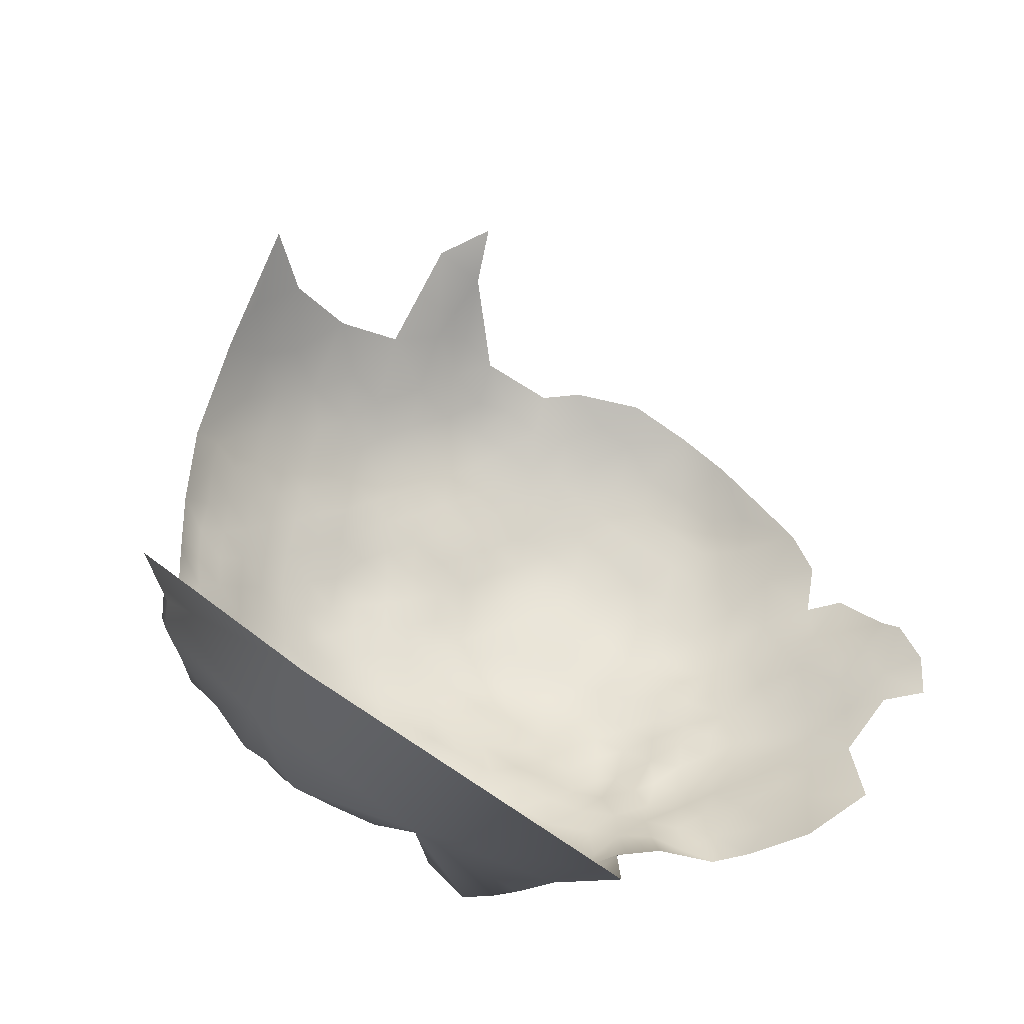
<metadata>
{"format":"obj","ext":"obj","renderer":"f3d","projection":"perspective","resolution":1024,"background":"white","views":[{"elev":76.3,"azim":-111.5,"up":"+Z"}]}
</metadata>
<code>
v -13.96 197.5 506.7
v 6.35 230.7 521.3
v 18.21 217.5 493.2
v 17.77 213.7 489.7
v 13.98 214.6 493
v 14.37 219 495.5
v 18.03 221.8 495.8
v 21.97 220.8 492.6
v 21.82 216.8 489.5
v 13.12 222.7 498.1
v 17.82 225.9 498.8
v 26.3 220 489.5
v 26.34 223.7 493.1
v 22 212.6 486.4
v 26.46 215.5 486.7
v 26.59 226.7 497
v 30.53 226.6 494
v 31.63 223.3 490.2
v 31.92 218.5 486.9
v 36.36 225.6 492
v 36.76 221.4 488.1
v 35.39 228.8 495.9
v 13.59 210.4 489.5
v 17.69 210.3 486.5
v 18.4 228.9 502.9
v 14.34 226.2 501.8
v 13.87 228.8 506
v 17.59 232.2 506.3
v 23.5 229 499.9
v 22.26 231.7 503.8
v 10.49 223.6 501.5
v 10.63 226.6 504.3
v 14.26 206.1 486.5
v 9.199 211.1 492.3
v 8.62 206.3 490.3
v 7.998 201.8 487.7
v 4.604 202.3 491.8
v 4.055 197.9 489.4
v 0.3706 199.1 492.8
v 0.5042 204.3 494.4
v 4.691 207.6 493
v 11.67 200.3 484.3
v 11.4 195.2 482.4
v 7.605 196.6 485.7
v 16.74 203.1 483.8
v 15.81 199 481.4
v 5.491 212.6 495
v 0.8126 209.5 496.5
v 0.2433 194.5 489.5
v 4.374 193.3 486.4
v 10.09 217.1 495.6
v 8.642 228.4 508.7
v 13.05 232.5 509.2
v 21.23 208.1 483.9
v 21.45 203.5 481
v 25.99 206.8 481
v 25.51 202.5 477.9
v 21.06 199 478.3
v 30.08 204.8 478.4
v 29.96 199.6 476.3
v 30.64 209.4 481.3
v 34.65 207.8 478.8
v 34.47 202.7 476.5
v 34.53 197.6 474.7
v 39.27 200.4 475.1
v 39.46 205.3 477.4
v 39.89 210.1 479.9
v 44.5 207.9 478.6
v 44.23 202.8 476.4
v 39.63 195.2 473.2
v 44.41 197.7 474.2
v 44.74 192.2 472.4
v 49.43 200.3 475.8
v 49.5 195 473.7
v 26.28 211.2 483.5
v 31.3 213.5 484
v 35.29 212 482
v 25.34 197.1 476.3
v 34.76 192.2 473.4
v 29.9 194.7 474.8
v 41 228.2 493.5
v 41.47 224.4 489.6
v 41.65 219.5 486.1
v 46.31 226.6 491.7
v 46.36 222.1 487.8
v 46.05 217.6 484
v 51.54 224 490
v 51.49 219.3 485.6
v 46.74 230.3 496.1
v 41.44 231.5 498.2
v 46.7 233.8 500.6
v 52.06 232.1 498.6
v 52.42 228.4 494.2
v 52.04 235.2 504.1
v 57.24 233.2 501.5
v 57.43 229.6 496.6
v 57.33 236.7 506.7
v 62.13 234.5 503.9
v 62.33 230.7 499.1
v 62.92 226.7 494.9
v 67.36 231.8 501.9
v 67.93 227.8 497.6
v 57.51 225.7 492.4
v 47.06 237 506.2
v 67.96 223.7 493.3
v 62.96 222.2 490.6
v 63.43 217.2 487.1
v 57.94 220.4 488.4
v 68.02 219.2 489.2
v 68.42 214.5 485.7
v 73.29 220.5 492.3
v 73.43 215.9 488.4
v 73.6 224.9 496.5
v 78.98 221.5 496.1
v 78.55 216.9 491.7
v 72.97 229 501
v 67.18 235.2 506.2
v 72.73 232.6 505.6
v 78.16 212.4 488
v 73.55 210.8 484.9
v 84.25 222.7 501.1
v 84.47 217.1 495.9
v 84.42 210.8 490.7
v 90.53 217.2 501.5
v 90.52 211.5 496.8
v 78.52 226.8 500.8
v 39.64 190 471.6
v 36.12 216.2 484.9
v 40.45 214.4 482.8
v 45 212.5 480.9
v -3.628 194.7 493
v -2.598 190.1 490
v 1.127 190.6 486.5
v 47.34 240.1 511.3
v 42.15 238.8 508.7
v 41.84 235.5 503.4
v 52.44 238.3 509.3
v 52.4 241.3 514.1
v 57.35 239.9 511.4
v 68.47 210.1 482.1
v 63.35 213 483.2
v 62.44 238 509
v 15.9 194 479
v 36.46 233.1 500.6
v 68.93 205.3 479.3
v 63.86 208.2 480
v 64.42 203.4 477.6
v 64.68 198.2 475.8
v 64.85 193 473.7
v 59.68 195.9 474.5
v 59.44 201.2 476.4
v 69.58 200.4 477.4
v 69.89 194.9 475.4
v 59.42 206.2 478.4
v 54.66 203.4 477.1
v 54.46 208.8 479
v 54.46 198.3 475.4
v 58.66 211.1 481
v 53.78 213.7 482.1
v 58.32 216 484.7
v 59.77 190.8 472.4
v 54.57 193.3 473.2
v 73.29 207 481.9
v 80.14 200.4 482.5
v -4.135 200.7 496.1
v 16.08 188.5 477.2
v 20.46 192.5 476.9
v 12.07 190 479.9
v 12.44 184.3 478.9
v 12.96 177.9 478.4
v 8.135 180.8 480.7
v 8.255 186.4 481.2
v 16.96 182.2 476.5
v 8.397 191.5 483.2
v 4.925 188.1 483.8
v 49.28 210.6 479.4
v 6.979 224 504.3
v 3.636 223.9 508.6
v 3.563 220.5 504.2
v -0.2375 220.5 508.2
v 0.3181 222.5 517.7
v 4.636 226.5 515.2
v 8.167 219.5 501
v 3.738 216.5 501
v -0.5418 217.3 503.9
v -3.399 218.5 512.9
v -0.1813 213.1 501.2
v -3.526 209.2 501.3
v -4.186 213 504.6
v 3.451 213.6 498.2
v 6.867 215.5 498
v -3.258 205.1 498.4
v -6.968 202.3 500.2
v -6.375 205.6 502.9
v -6.888 209.4 505
v -6.394 212.3 510.2
v -4.041 217.2 507.1
v 97.19 215.4 508
v 7.926 229.7 515.4
v 9.609 233.2 519.7
v 10.74 233 513.6
v 12.64 236 517.8
v 15.26 236.4 513.8
v 14.06 237.1 523.5
v 15.96 239.1 517.8
v 18.47 239.9 526.3
v 19.93 240.9 520
v 20.23 239 514.9
v 8.023 233.4 527.9
v 19.3 235.4 510.6
v 24.7 237.3 511.5
v 23.71 234.6 506.6
v 25.17 240.2 516.8
v 28.43 236.8 507.4
v 26.99 233.7 502.5
v 49.11 205.9 477.3
v 74.47 202.7 480.3
v 75.06 196.5 478
v 74.86 189.3 475.8
v 80.77 192.2 479.7
v 81.02 185 478.2
v 87.92 186 482.9
v 65.19 187.6 472.2
v 60.45 184.6 471.2
v 61.05 177.8 470.6
v 55.73 180.7 470.4
v 55.25 187.2 471.4
v 66.07 181.3 471.9
v -6.671 189.5 494.4
v -7.686 195 496.7
v 30.18 230.6 498.6
v 4.376 183.1 483
v 22.16 224.8 495.9
v 25.32 191.3 475.1
v 34.49 187 472.3
v 34.54 181.3 471.3
v 29.88 184 472.8
v 29.81 189.5 473.8
v 39.39 184.3 470.6
v 78.64 206.8 484.6
v -9.251 211.7 514.6
v -13.5 214.4 515.5
v -8.816 217 519.2
v -10.83 207.5 509.2
v -5.711 214.6 515.8
v 68.14 238.4 511.6
v 44.69 187 470.5
v 62.19 240.6 512.6
v 7.814 175.2 480.7
v 31.9 236.1 503.2
v -0.0053 186.3 485.6
v 4.473 177.4 482.9
v 0.6614 179.6 486.6
v 1.667 173.4 485.6
v -2.351 175.3 488.2
v -3.586 180.7 489.5
v 4.616 171.3 483
v 49.51 189.7 471.5
v 50.04 183.6 470.3
v -9.693 201.4 504.1
v 21.18 242.7 531
v 17.1 240 533.3
v 36.85 238 505.9
v 11.79 172.4 479.1
v 8.251 168.6 480.7
v 7.918 162 481.1
v 3.568 163.7 483.8
v 12.71 168.1 478.4
v -7.121 183.6 493
v -9.71 185.3 496.9
v 25.71 185.5 474.3
v 45.15 180.8 469.6
v 45.41 174.1 469.3
v 45.23 167.7 469.4
v 39.76 170.6 470
v 39.74 177.5 469.7
v 51.32 177.1 469.6
v 51.34 170.9 469.2
v 57.05 173.9 469.8
v 57.9 167.1 469.9
v 64.01 169.9 471.2
v 51.79 164.3 469.2
v 45.3 161.2 469.7
v 39.66 164.2 470.3
v 63.9 162.9 471.9
v 58.46 159.2 471.1
v -6.694 177.7 490.7
v -5.706 171.9 489.9
v -6.162 166.5 490.5
v -9.37 165.5 494.7
v -9.266 172.3 493.8
v -2.169 169.7 487.3
v -14.36 210.7 516.2
v 106.7 207.3 511.8
v 77.01 230.2 504.3
v 78.87 232.7 509.2
v 93.43 201.8 493.2
v 85.42 203 487.1
v 99.09 207.2 503.2
v 42.1 241.9 513.9
v 37.12 240 512
v 20.58 186.6 475.2
v 13.42 237.9 529.1
v 11.53 237.6 536.3
v 33.1 238.3 509
v 92 222 508.5
v 89.36 193.6 486.1
v -9.6 179.2 494.9
v -12.99 180.8 498.5
v -12.24 175.3 496.9
v -16.75 175.6 500.8
v -13.55 169.5 498.7
v -8.912 198.8 499.6
v -13.93 203.8 508.5
v 21.56 180.8 474.4
v 19.81 175.6 474.7
v 26.3 181.2 473.2
v 25.27 176.8 472.5
v 25.95 170.7 472
v 29.86 174.1 470.9
v 45.92 154.1 470.7
v 47.14 145.2 473.9
v 39.33 150.9 471.6
v 39.68 157.7 470.4
v 34.33 154.4 471.6
v 34.51 160.7 471.1
v 51.34 158.2 469.8
v 30 157.9 471.9
v 29.06 163.9 471.8
v 33.4 168.1 470.7
v 37.17 145.5 474.4
v 31.84 148.6 474.1
v 27.96 152.4 474.2
v 25.41 159.6 473.1
v -6.527 160.9 490.8
v -2.035 163.1 487.5
v 20.55 169.2 474.2
v 15.48 172.3 476.2
v 15.84 167.4 475.1
v 86.43 181.1 480.7
v 75.47 182.6 475
v 80.91 178.3 477.4
v -10.56 190.5 498.7
v -14.01 190.9 503.6
v -15.98 185.8 506
v -12.14 195.7 501
v -14.22 192.9 508.4
v -12.83 185.8 501.1
v -15.25 164.3 501
v -16.13 158.8 502.4
v -18.41 167.4 503.8
v -22.81 162.3 511.3
v -12.52 162.1 497.6
v -8.968 159.5 494.6
v -14.54 152.3 502.5
v -11.82 155.6 498.1
v -11.21 148.7 499.4
v -20.08 150.6 508
v 1.121 168.4 484.9
v 69.63 189.9 473.7
v 49.24 215.1 482
v -6.806 153.9 493.4
v 67.08 174.7 472
v 72.51 170.8 473.1
v 34.66 175.4 470.4
v 30.09 178.7 471.9
v 70.5 184.6 472.9
v 1.437 156.3 487.2
v 30.2 238.9 513.9
v 30.23 241.8 520.5
v 70.62 164.7 473.7
v 20.08 162.5 474.5
v 25.09 242.5 523.6
v 47.26 242.9 515.5
v 51.09 245 517.7
v -3.722 219 519.5
v -16.38 198.8 511.2
v -15.3 204.6 517.4
v -18.61 194.1 514.4
v 64.39 155.4 473.2
v 55.48 149.4 472.5
v 72.28 178 473.5
v 43.64 244.7 519.6
v -20.71 178 503.2
v -16.96 181.9 501.8
v -21.91 172.3 506.3
v 29.89 243.6 525.8
v 28.65 244.6 532.6
v 33.82 245.1 528.2
v 34.07 243.5 523.6
v 39.15 244.8 525.6
v 33.88 247 531.8
v 39.29 246.4 531.2
v 36.85 243.1 518.6
v 44.72 246.1 527.5
v -14.27 206.8 510.9
v 36.8 246.9 536.7
v 41.54 247.4 539.8
v 44.88 247.7 533.4
v 49.86 246.2 529.9
v 12.12 163.2 477.9
v 5.846 148.7 487.6
v 6.243 142.8 490.1
v -1.383 151.3 490.1
v 6.563 155.8 483.2
v 11.51 149.4 482.2
v 10.69 143.9 484.3
v 16.12 142.3 480.9
v 14.81 136.9 483.8
v 9.158 139 487.4
v 22.72 138.5 480.7
v 16.75 150.1 478.4
v 11.48 156 479.5
v 5.083 137.7 492.7
v 5.283 131.5 496.1
v -1.115 137.6 496.3
v -1.324 130.9 499.3
v -5.731 139.8 499.3
v -4.646 145.6 495.3
v -7.205 133.3 500.9
v 24.56 146.5 477
v 94.17 175.5 486.2
v 100.1 180.2 491
v 100.9 170.7 491.2
v -3.613 184.5 491.5
v 56.17 246.9 532.3
v 45.42 245.7 540.7
v 58.77 241.8 517.1
v -12.5 219.1 521.3
v -5.73 222.3 524.6
v -5.752 219.7 522.6
v 24.56 165.8 472.9
v 30.02 139 478.4
v 2.962 228.1 525.2
v 16.63 156.1 476.6
v 21.88 153.7 474.9
v 7.734 133 491.2
v -2.865 157.9 488.9
v 0.5797 144.1 492.5
v -1.747 222.6 537.8
v 22.45 239 549.4
v 18.13 229 586.1
f 317 271 237
f 191 47 190
f 359 254 257
f 32 31 177
f 191 190 184
f 195 189 188
f 195 188 194
f 72 258 247
f 103 93 96
f 33 23 24
f 7 8 3
f 10 26 11
f 187 188 189
f 24 23 4
f 233 8 7
f 58 55 57
f 13 8 233
f 13 12 8
f 194 193 260
f 31 26 10
f 31 32 26
f 3 4 5
f 9 4 3
f 9 3 8
f 171 249 252
f 184 190 187
f 38 50 49
f 38 44 50
f 128 77 76
f 133 49 50
f 68 176 216
f 68 130 176
f 61 76 77
f 57 55 56
f 185 184 187
f 185 179 184
f 55 54 56
f 194 188 192
f 366 318 317
f 172 175 174
f 203 202 205
f 129 77 128
f 24 14 54
f 25 11 26
f 59 57 56
f 176 130 361
f 39 37 38
f 27 26 32
f 254 359 292
f 48 47 41
f 61 56 75
f 78 60 80
f 12 9 8
f 64 80 60
f 54 14 75
f 54 75 56
f 192 193 194
f 232 171 252
f 6 7 3
f 6 3 5
f 49 133 132
f 49 132 131
f 16 17 13
f 178 177 179
f 15 14 9
f 15 9 12
f 168 172 174
f 62 61 77
f 234 80 238
f 28 27 53
f 16 13 233
f 41 40 48
f 34 35 41
f 34 41 47
f 63 65 64
f 365 320 366
f 365 366 236
f 192 40 165
f 229 230 131
f 232 175 172
f 154 156 158
f 166 168 143
f 166 143 167
f 51 6 5
f 82 20 81
f 67 129 130
f 67 130 68
f 15 75 14
f 183 184 179
f 292 288 255
f 292 255 254
f 313 260 193
f 39 165 40
f 208 205 207
f 48 190 47
f 343 230 229
f 265 264 268
f 59 56 61
f 59 61 62
f 60 63 64
f 180 178 179
f 180 179 185
f 36 37 35
f 40 37 39
f 46 43 42
f 137 139 97
f 374 375 138
f 154 151 155
f 208 203 205
f 76 61 75
f 233 7 11
f 145 147 146
f 208 210 203
f 66 65 63
f 85 86 83
f 85 88 86
f 191 184 183
f 69 65 66
f 69 68 216
f 25 30 29
f 102 105 100
f 235 239 236
f 67 77 129
f 84 82 81
f 5 4 23
f 25 26 27
f 25 27 28
f 237 271 238
f 42 45 46
f 156 159 158
f 149 150 148
f 87 88 85
f 44 43 174
f 152 147 145
f 152 148 147
f 258 72 74
f 211 213 369
f 91 89 90
f 270 309 348
f 237 235 236
f 63 59 62
f 238 235 237
f 320 318 366
f 14 4 9
f 14 24 4
f 197 180 185
f 238 79 235
f 193 192 165
f 237 366 317
f 237 236 366
f 27 32 52
f 27 52 53
f 78 80 234
f 160 107 141
f 137 138 139
f 162 150 161
f 387 389 390
f 245 196 241
f 59 63 60
f 336 438 335
f 336 335 289
f 215 30 212
f 136 135 104
f 370 387 390
f 370 373 387
f 151 157 155
f 169 172 168
f 71 70 65
f 71 65 69
f 154 146 147
f 154 147 151
f 149 161 150
f 79 70 127
f 41 35 37
f 41 37 40
f 229 270 343
f 211 214 212
f 79 238 80
f 141 140 146
f 79 80 64
f 42 44 36
f 42 43 44
f 57 78 58
f 343 270 348
f 115 112 111
f 109 110 107
f 10 7 6
f 10 11 7
f 153 148 152
f 153 149 148
f 319 318 320
f 135 134 104
f 39 38 49
f 92 89 91
f 174 50 44
f 170 171 169
f 66 68 69
f 66 67 68
f 395 393 399
f 254 255 253
f 395 391 393
f 254 253 252
f 367 223 360
f 315 173 302
f 229 269 270
f 71 69 73
f 247 127 72
f 229 131 132
f 18 21 19
f 203 201 202
f 142 97 139
f 233 29 16
f 36 38 37
f 36 44 38
f 200 202 201
f 200 201 199
f 171 232 172
f 171 172 169
f 302 166 167
f 20 21 18
f 70 64 65
f 70 79 64
f 329 328 334
f 183 177 31
f 183 179 177
f 85 84 87
f 85 82 84
f 108 107 160
f 17 16 231
f 17 231 22
f 82 21 20
f 168 174 43
f 66 63 62
f 170 169 173
f 71 73 74
f 106 107 108
f 106 109 107
f 141 107 110
f 141 110 140
f 348 345 344
f 67 66 62
f 67 62 77
f 134 374 138
f 134 138 137
f 73 69 216
f 143 43 46
f 143 168 43
f 145 146 140
f 208 213 211
f 208 211 210
f 315 318 316
f 315 317 318
f 240 163 120
f 214 215 212
f 214 250 215
f 99 95 98
f 169 168 166
f 82 85 83
f 82 83 21
f 28 30 25
f 109 106 105
f 319 432 337
f 157 150 162
f 157 151 150
f 156 154 155
f 135 301 300
f 228 223 367
f 256 255 287
f 256 253 255
f 127 235 79
f 127 239 235
f 76 19 128
f 247 239 127
f 372 337 432
f 98 101 99
f 325 326 324
f 128 19 21
f 232 252 253
f 259 247 258
f 97 94 137
f 360 223 149
f 360 149 153
f 157 162 74
f 157 74 73
f 432 329 334
f 432 334 372
f 185 187 189
f 185 189 197
f 52 32 177
f 95 99 96
f 284 324 326
f 139 248 142
f 117 101 98
f 155 157 73
f 272 247 259
f 390 389 391
f 170 249 171
f 170 264 249
f 72 71 74
f 57 59 60
f 57 60 78
f 246 142 248
f 119 112 115
f 72 127 70
f 72 70 71
f 399 400 395
f 329 326 328
f 116 102 101
f 271 234 238
f 39 49 131
f 265 257 249
f 265 249 264
f 356 353 354
f 252 249 257
f 252 257 254
f 158 146 154
f 158 141 146
f 304 262 303
f 34 5 23
f 15 76 75
f 350 349 353
f 350 353 356
f 325 328 326
f 151 147 148
f 151 148 150
f 95 97 98
f 95 94 97
f 92 96 93
f 92 95 96
f 224 227 161
f 274 284 275
f 310 309 308
f 310 311 309
f 100 105 106
f 303 206 204
f 303 262 206
f 295 116 118
f 142 98 97
f 396 244 314
f 388 392 389
f 388 389 387
f 414 437 415
f 18 13 17
f 92 94 95
f 344 343 348
f 344 346 343
f 207 213 208
f 139 428 248
f 283 324 284
f 361 86 88
f 111 109 105
f 300 134 135
f 300 374 134
f 256 269 425
f 22 81 20
f 113 102 116
f 120 140 110
f 170 338 264
f 251 133 175
f 288 287 255
f 261 206 262
f 158 159 160
f 158 160 141
f 112 120 110
f 112 119 120
f 195 196 189
f 399 393 397
f 398 399 397
f 291 310 308
f 130 86 361
f 226 227 224
f 224 223 228
f 136 263 135
f 163 140 120
f 163 145 140
f 296 295 118
f 311 384 385
f 311 385 309
f 137 104 134
f 137 94 104
f 217 145 163
f 217 152 145
f 382 364 363
f 290 354 353
f 210 211 212
f 251 175 232
f 223 224 161
f 223 161 149
f 29 30 215
f 274 283 284
f 225 226 224
f 112 109 111
f 112 110 109
f 100 96 99
f 100 103 96
f 308 309 270
f 308 270 269
f 119 240 120
f 166 302 173
f 166 173 169
f 159 176 361
f 159 156 176
f 192 48 40
f 337 339 338
f 337 338 316
f 426 400 427
f 99 101 102
f 99 102 100
f 225 224 228
f 428 139 138
f 300 383 374
f 93 89 92
f 273 276 272
f 369 214 211
f 369 305 214
f 279 278 277
f 259 226 277
f 126 116 295
f 29 11 25
f 29 233 11
f 263 305 301
f 263 301 135
f 217 163 240
f 217 240 164
f 273 274 275
f 126 114 113
f 126 113 116
f 124 122 121
f 175 50 174
f 175 133 50
f 287 269 256
f 287 308 269
f 142 246 117
f 142 117 98
f 113 111 105
f 113 105 102
f 51 10 6
f 186 180 197
f 155 73 216
f 274 273 278
f 311 310 312
f 289 288 292
f 48 187 190
f 251 132 133
f 136 91 90
f 136 90 144
f 226 279 277
f 226 225 279
f 91 136 104
f 321 324 283
f 425 269 229
f 376 243 431
f 376 245 243
f 91 94 92
f 91 104 94
f 15 19 76
f 421 333 332
f 336 289 292
f 276 365 236
f 114 115 111
f 114 111 113
f 162 161 227
f 178 52 177
f 17 20 18
f 17 22 20
f 260 314 244
f 18 12 13
f 265 268 401
f 265 401 266
f 291 312 310
f 291 290 312
f 81 89 84
f 81 90 89
f 48 192 188
f 48 188 187
f 348 309 385
f 348 385 345
f 339 337 372
f 156 216 176
f 156 155 216
f 275 276 273
f 323 325 324
f 51 47 191
f 218 153 152
f 218 152 217
f 162 258 74
f 162 227 258
f 144 22 231
f 291 287 288
f 291 308 287
f 121 122 114
f 121 114 126
f 273 277 278
f 103 87 93
f 259 258 227
f 259 227 226
f 196 195 244
f 35 34 23
f 321 323 324
f 393 391 389
f 51 191 183
f 231 16 29
f 231 29 215
f 346 313 230
f 346 230 343
f 373 370 213
f 373 213 207
f 268 264 338
f 268 338 339
f 429 243 242
f 272 239 247
f 356 357 355
f 393 392 397
f 393 389 392
f 103 100 106
f 219 218 220
f 336 359 267
f 336 292 359
f 327 321 283
f 330 275 284
f 19 12 18
f 19 15 12
f 204 209 303
f 271 317 315
f 271 315 302
f 330 326 329
f 330 284 326
f 302 234 271
f 302 167 234
f 399 427 400
f 394 383 300
f 380 286 285
f 52 201 53
f 52 199 201
f 128 83 129
f 128 21 83
f 33 45 42
f 266 413 405
f 425 229 132
f 203 53 201
f 1 314 260
f 438 368 404
f 118 116 101
f 118 101 117
f 375 374 383
f 339 401 268
f 370 390 394
f 413 266 401
f 78 234 167
f 199 2 200
f 356 354 362
f 186 376 181
f 186 245 376
f 180 186 181
f 241 196 244
f 122 115 114
f 86 129 83
f 86 130 129
f 276 239 272
f 276 236 239
f 367 360 219
f 367 219 341
f 280 278 279
f 280 282 278
f 197 189 196
f 340 342 221
f 434 209 2
f 355 350 356
f 367 341 382
f 108 103 106
f 305 263 250
f 305 250 214
f 282 327 283
f 267 359 257
f 219 221 341
f 219 220 221
f 250 231 215
f 250 144 231
f 347 344 345
f 402 406 407
f 341 221 342
f 265 267 257
f 265 266 267
f 93 87 84
f 93 84 89
f 290 289 335
f 290 335 354
f 204 205 202
f 33 24 54
f 394 300 301
f 222 340 221
f 281 280 279
f 382 363 228
f 382 228 367
f 436 412 435
f 183 31 10
f 183 10 51
f 34 47 51
f 34 51 5
f 313 193 165
f 313 165 230
f 28 212 30
f 28 210 212
f 178 180 181
f 178 181 182
f 45 33 54
f 45 54 55
f 319 316 318
f 319 337 316
f 394 390 391
f 159 361 88
f 272 259 277
f 272 277 273
f 173 315 316
f 194 244 195
f 194 260 244
f 347 377 1
f 347 379 377
f 165 39 131
f 165 131 230
f 319 329 432
f 275 365 276
f 33 35 23
f 22 144 90
f 22 90 81
f 436 333 421
f 368 438 336
f 282 274 278
f 282 283 274
f 200 2 209
f 369 213 370
f 58 78 167
f 414 403 410
f 362 354 335
f 437 414 410
f 164 298 307
f 219 360 153
f 219 153 218
f 412 413 435
f 412 406 413
f 351 312 349
f 58 143 46
f 58 167 143
f 377 314 1
f 363 225 228
f 263 144 250
f 263 136 144
f 204 202 200
f 204 200 209
f 353 312 290
f 353 349 312
f 291 288 289
f 291 289 290
f 46 45 55
f 46 55 58
f 383 394 391
f 375 428 138
f 319 320 330
f 319 330 329
f 408 407 406
f 408 406 412
f 33 42 36
f 33 36 35
f 182 199 52
f 182 52 178
f 330 365 275
f 330 320 365
f 344 347 1
f 344 1 346
f 405 413 406
f 369 301 305
f 416 418 419
f 416 419 439
f 430 376 431
f 160 88 108
f 160 159 88
f 438 362 335
f 438 404 362
f 108 87 103
f 108 88 87
f 346 260 313
f 346 1 260
f 210 53 203
f 210 28 53
f 115 123 119
f 115 122 123
f 251 232 253
f 186 196 245
f 186 197 196
f 293 244 396
f 405 267 266
f 222 221 220
f 333 325 332
f 333 328 325
f 398 427 399
f 373 207 206
f 373 206 261
f 285 280 281
f 332 325 323
f 332 323 331
f 416 414 415
f 416 415 417
f 409 407 408
f 409 410 407
f 170 173 316
f 170 316 338
f 357 356 362
f 357 362 419
f 386 384 311
f 371 285 281
f 164 218 217
f 286 280 285
f 416 420 418
f 416 417 420
f 405 406 402
f 364 281 363
f 364 371 281
f 204 206 207
f 204 207 205
f 342 382 341
f 368 267 405
f 368 336 267
f 281 225 363
f 281 279 225
f 419 404 439
f 419 362 404
f 378 377 379
f 125 122 124
f 125 123 122
f 222 220 307
f 402 368 405
f 402 404 368
f 333 436 334
f 333 334 328
f 411 421 433
f 384 345 385
f 439 403 414
f 439 414 416
f 2 199 182
f 403 402 407
f 403 407 410
f 286 327 282
f 286 282 280
f 395 383 391
f 436 435 372
f 436 372 334
f 439 402 403
f 439 404 402
f 421 412 436
f 425 253 256
f 351 386 311
f 351 311 312
f 298 164 240
f 351 349 350
f 373 388 387
f 322 331 323
f 322 323 321
f 118 117 246
f 240 119 123
f 164 307 220
f 164 220 218
f 298 240 123
f 251 425 132
f 251 253 425
f 418 357 419
f 372 401 339
f 435 413 401
f 435 401 372
f 296 126 295
f 429 242 293
f 381 286 380
f 378 314 377
f 304 303 209
f 381 327 286
f 306 124 121
f 409 437 410
f 397 392 388
f 293 396 314
f 293 314 378
f 369 370 394
f 369 394 301
f 408 421 411
f 408 412 421
f 352 386 351
f 358 350 355
f 380 285 371
f 381 322 321
f 381 321 327
f 246 248 428
f 433 421 332
f 433 332 331
f 434 2 182
f 297 298 123
f 297 123 125
f 422 423 424
f 342 364 382
f 296 118 246
f 242 244 293
f 198 124 306
f 358 355 357
f 299 124 198
f 299 125 124
f 434 182 181
f 352 351 350
f 352 350 358
f 430 181 376
f 375 383 395
f 375 395 400
f 198 294 299
f 297 307 298
f 422 340 222
f 121 126 296
f 299 297 125
f 422 342 340
f 306 121 296
f 322 433 331
f 423 422 222
f 306 294 198
f 440 209 434
f 440 304 209
f 441 262 304
f 441 304 440
f 440 434 181
f 441 261 262
f 441 397 388
f 441 398 397
f 440 293 378
f 441 427 398
f 440 378 379
f 442 441 440
f 442 427 441
f 442 426 427
f 442 440 379
f 243 430 431
f 429 430 243
f 430 440 181
f 429 440 430
f 440 429 293
f 241 243 245
f 241 242 243
f 241 244 242
f 261 388 373
f 388 261 441
f 307 423 222

</code>
